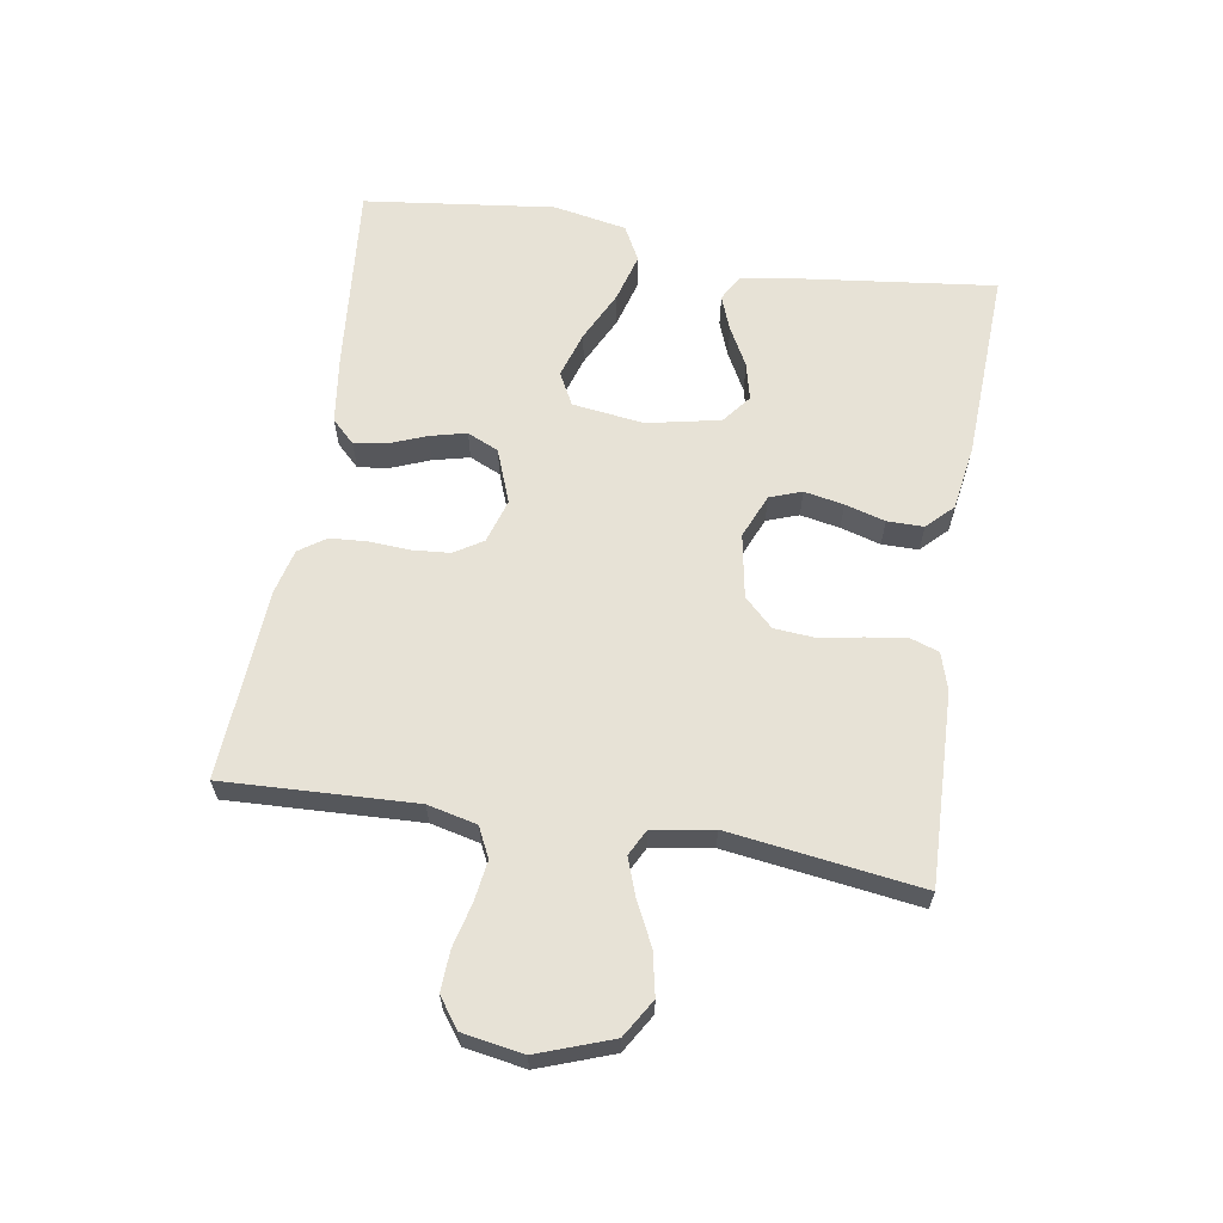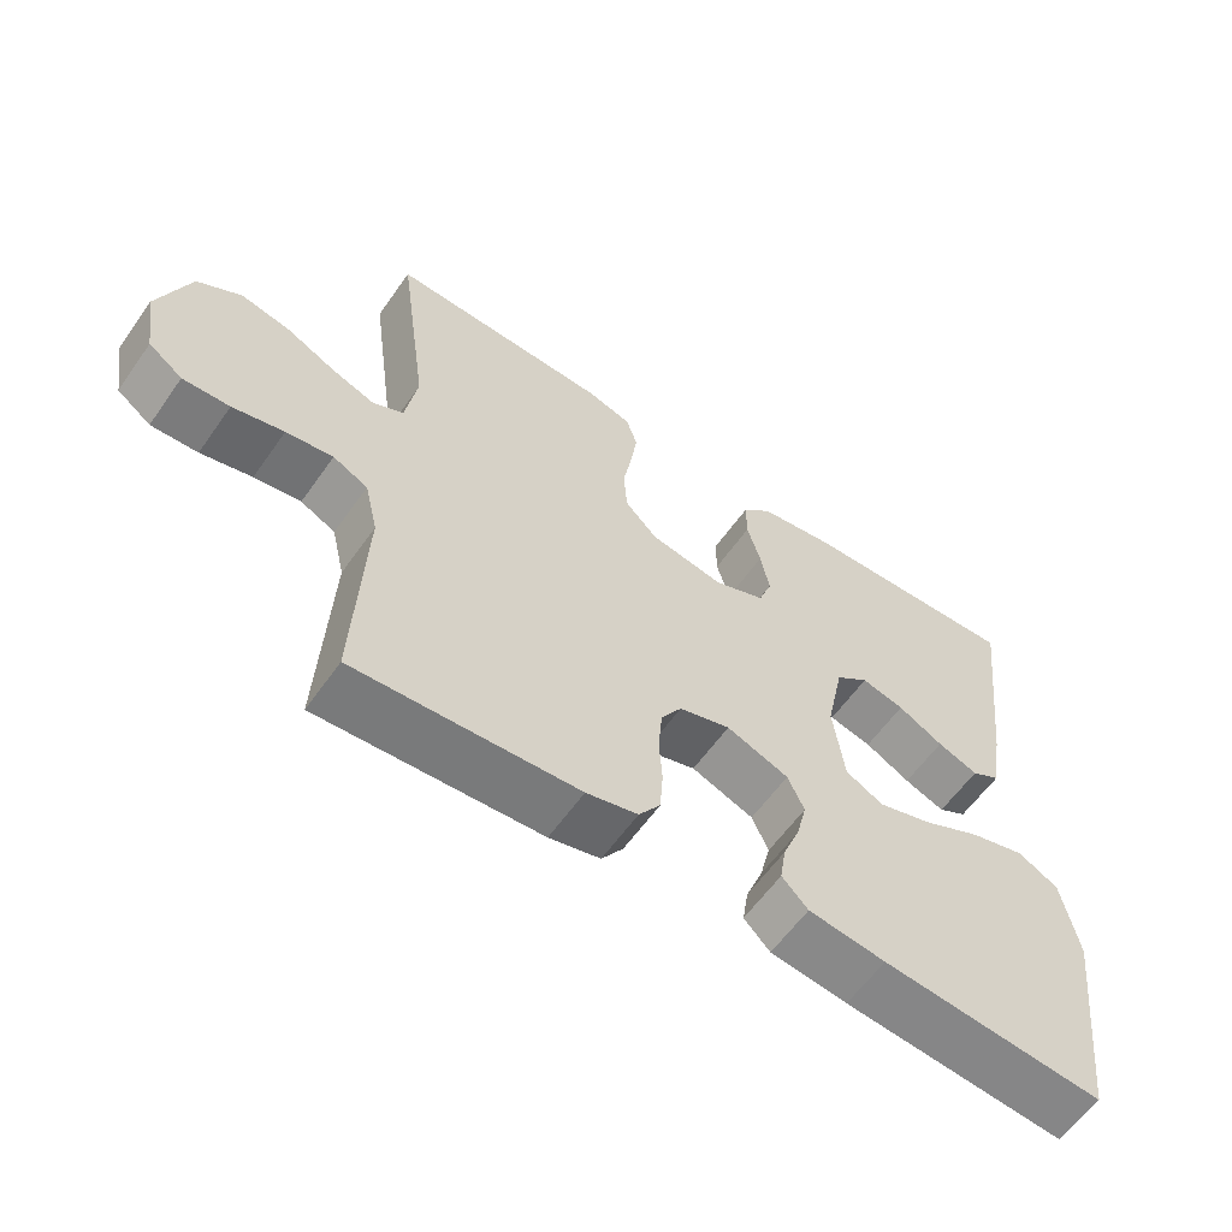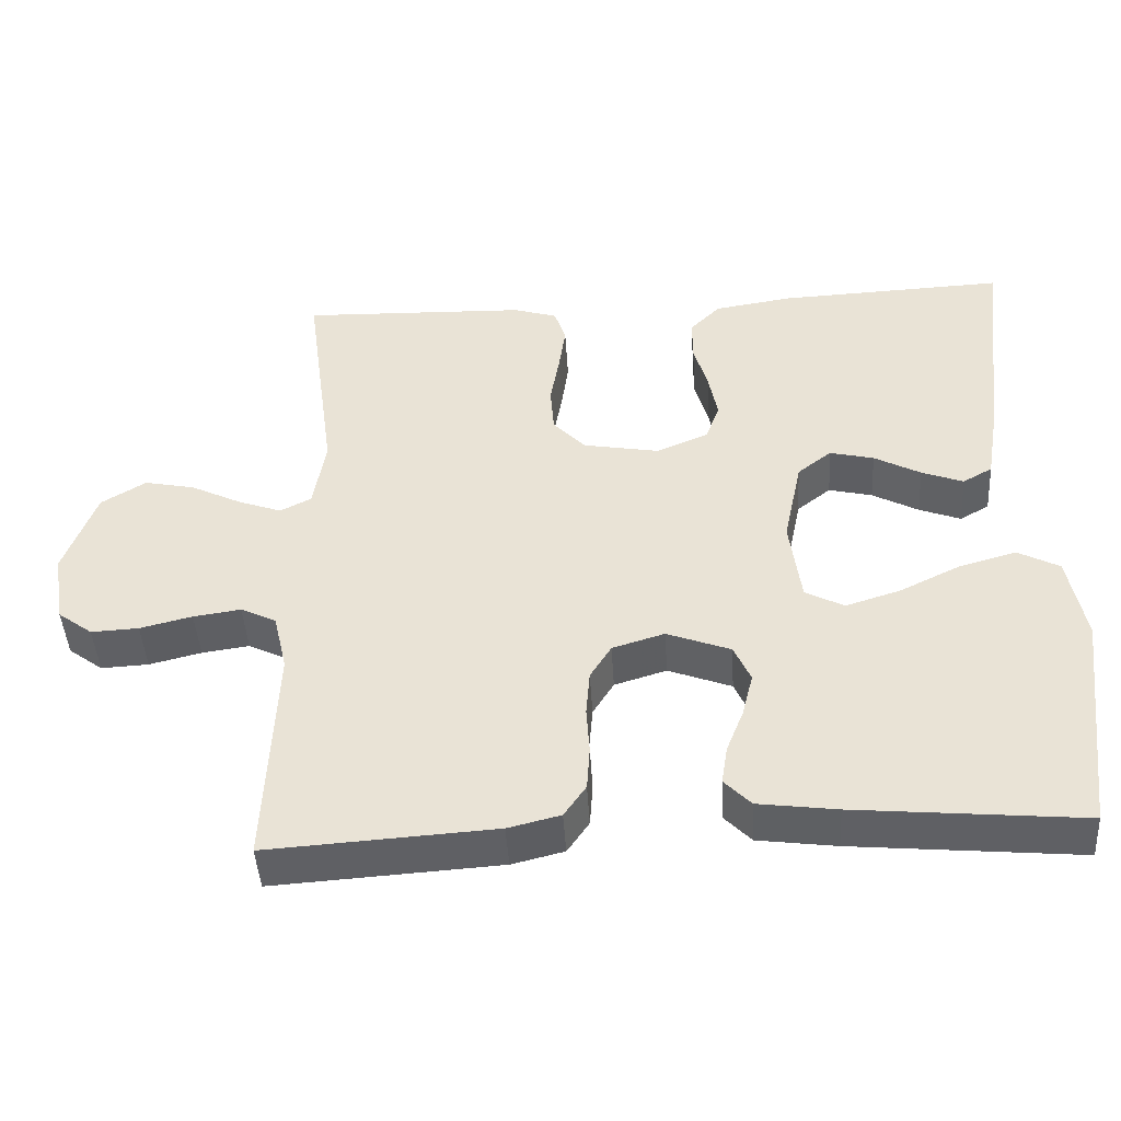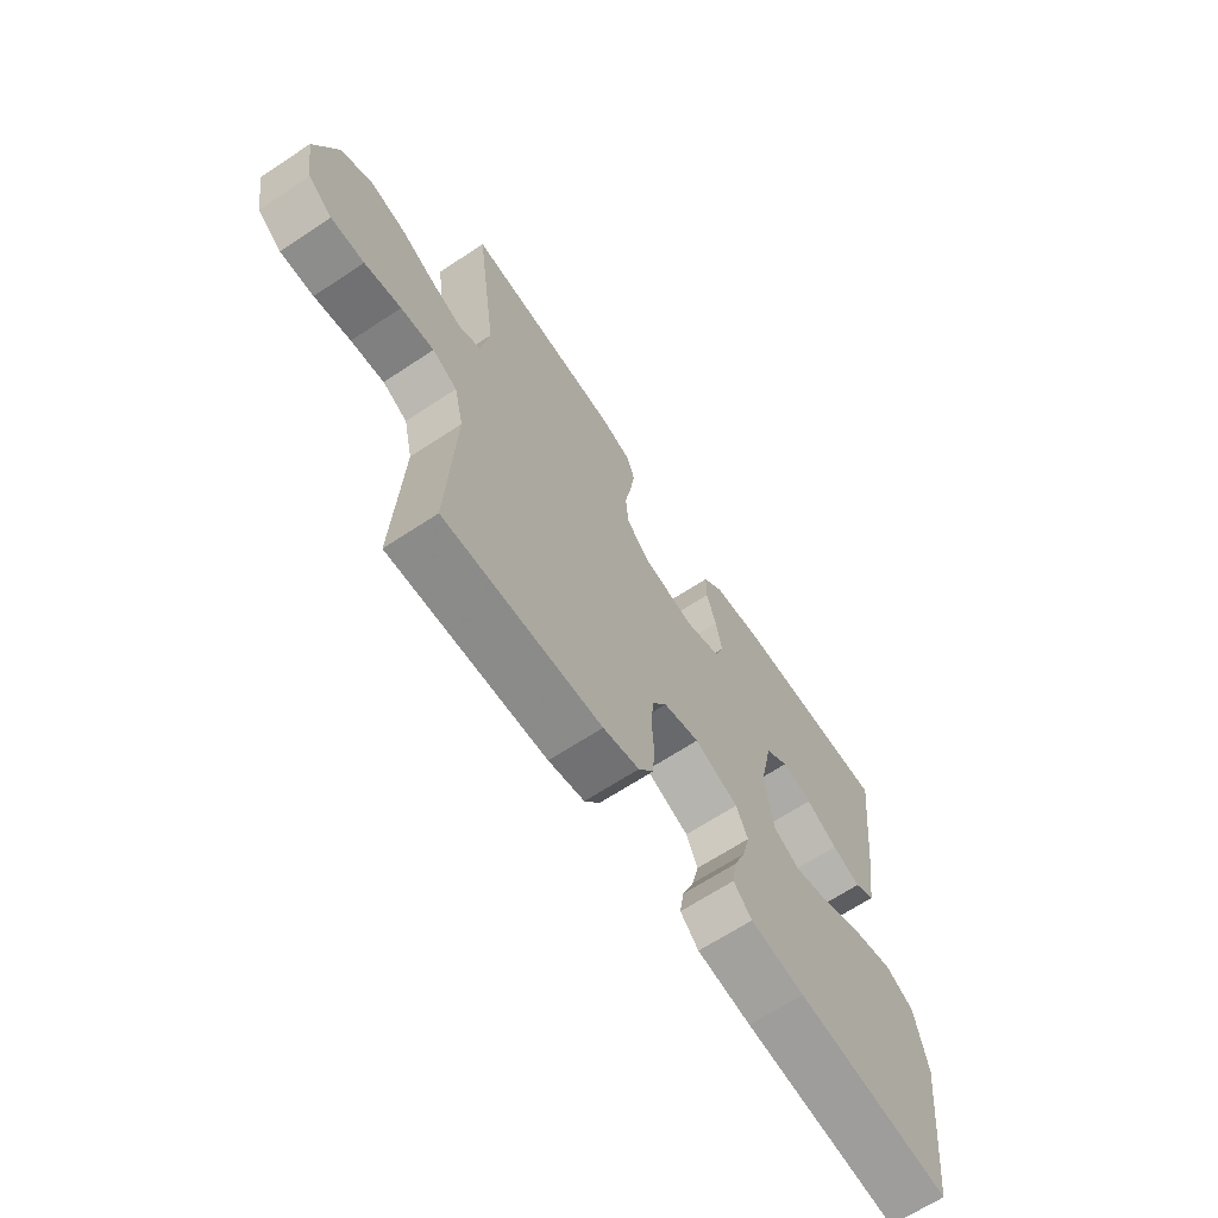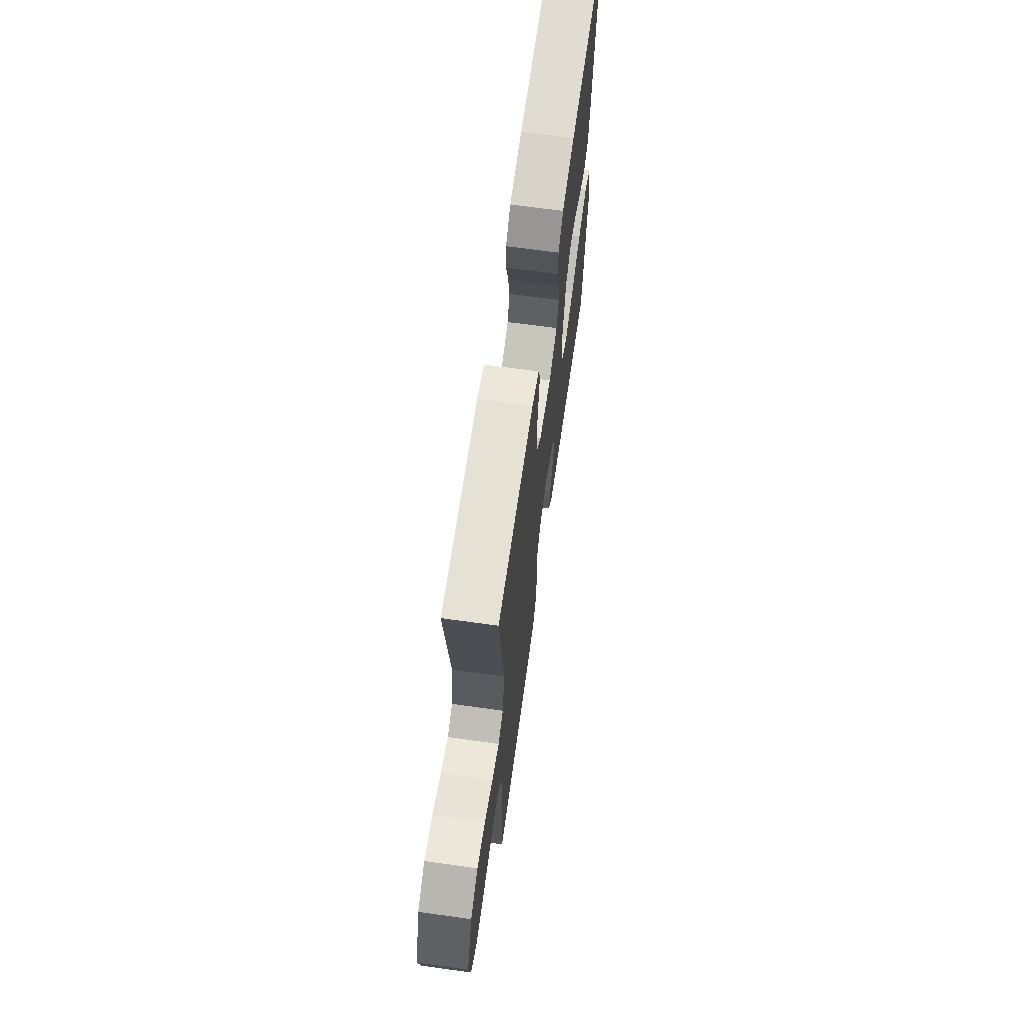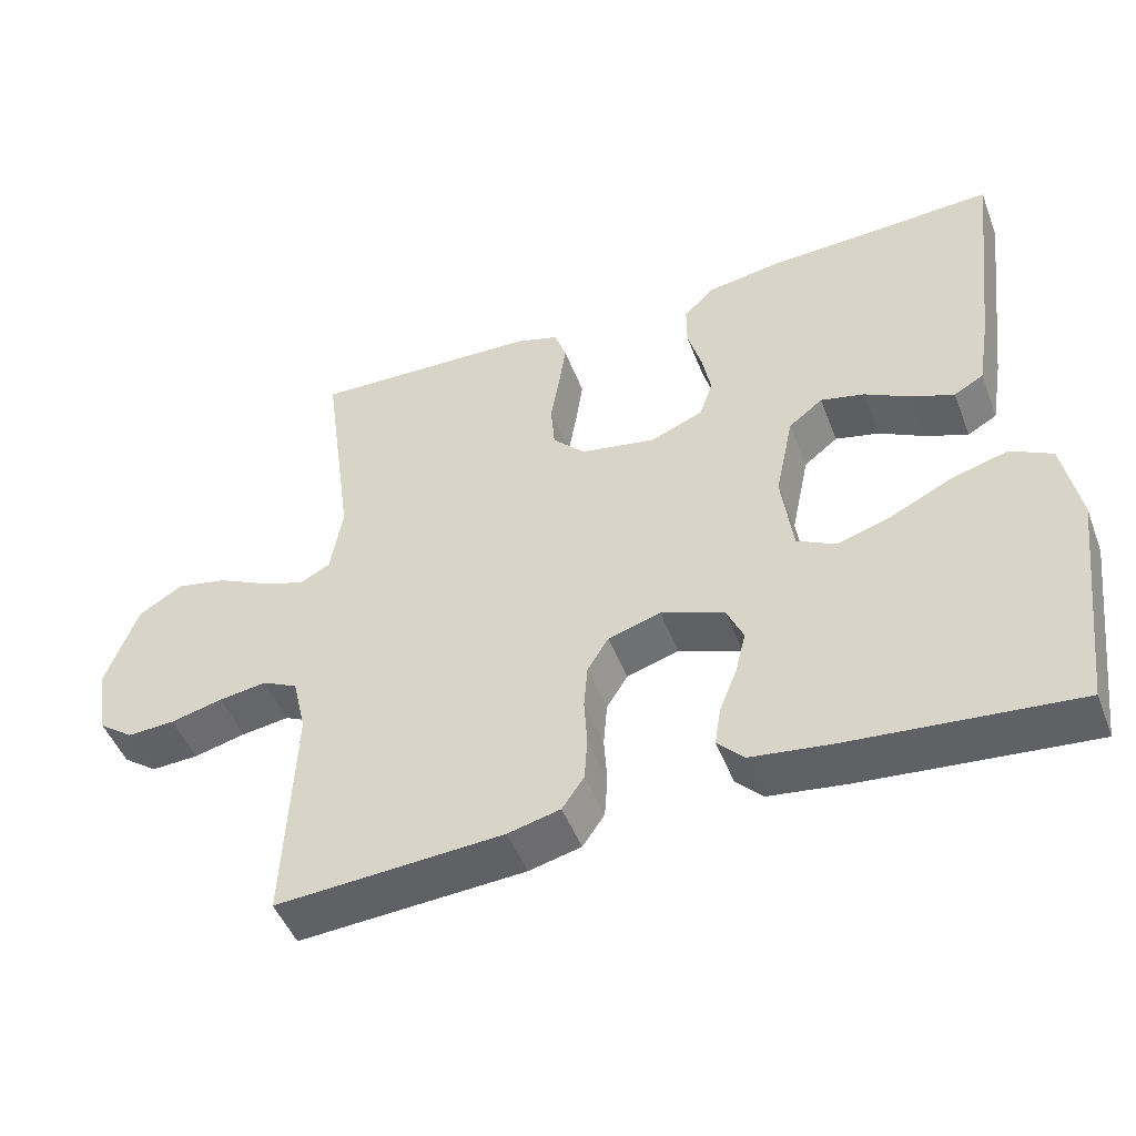
<metadata>
{"format":"obj","ext":"obj","renderer":"f3d","projection":"perspective","resolution":1024,"background":"white","views":[{"elev":62.9,"azim":-80.7,"up":"+Y"},{"elev":-59.8,"azim":-35.0,"up":"+Z"},{"elev":-44.9,"azim":3.5,"up":"+Z"},{"elev":-66.5,"azim":-56.5,"up":"+Z"},{"elev":66.5,"azim":-82.0,"up":"+Z"},{"elev":-48.4,"azim":20.7,"up":"+Z"}]}
</metadata>
<code>
v 0.5 0.07 -0.5
v 0.2 0.07 -0.472
v 0.096 0.07 -0.458
v 0.061 0.07 -0.422
v 0.069 0.07 -0.371
v 0.092 0.07 -0.313
v 0.106 0.07 -0.256
v 0.084 0.07 -0.207
v 0 0.07 -0.175
v -0.069 0.07 -0.196
v -0.097 0.07 -0.241
v -0.102 0.07 -0.301
v -0.098 0.07 -0.364
v -0.102 0.07 -0.422
v -0.131 0.07 -0.464
v -0.2 0.07 -0.481
v -0.5 0.07 -0.5
v -0.487 0.07 -0.2
v -0.505 0.07 -0.123
v -0.552 0.07 -0.1
v -0.615 0.07 -0.109
v -0.684 0.07 -0.126
v -0.747 0.07 -0.129
v -0.793 0.07 -0.095
v -0.809 0.07 0
v -0.767 0.07 0.116
v -0.708 0.07 0.152
v -0.641 0.07 0.138
v -0.574 0.07 0.105
v -0.516 0.07 0.084
v -0.475 0.07 0.105
v -0.459 0.07 0.2
v -0.5 0.07 0.5
v -0.2 0.07 0.49
v -0.142 0.07 0.472
v -0.127 0.07 0.427
v -0.136 0.07 0.364
v -0.148 0.07 0.296
v -0.143 0.07 0.233
v -0.1 0.07 0.188
v 0 0.07 0.17
v 0.069 0.07 0.199
v 0.087 0.07 0.249
v 0.075 0.07 0.311
v 0.057 0.07 0.374
v 0.057 0.07 0.431
v 0.097 0.07 0.471
v 0.2 0.07 0.487
v 0.5 0.07 0.5
v 0.464 0.07 0.2
v 0.448 0.07 0.104
v 0.409 0.07 0.082
v 0.354 0.07 0.103
v 0.293 0.07 0.136
v 0.235 0.07 0.15
v 0.19 0.07 0.115
v 0.166 0.07 0
v 0.181 0.07 -0.112
v 0.232 0.07 -0.139
v 0.305 0.07 -0.116
v 0.385 0.07 -0.077
v 0.46 0.07 -0.056
v 0.515 0.07 -0.085
v 0.537 0.07 -0.2
v 0.5 0 -0.5
v 0.2 0 -0.472
v 0.096 0 -0.458
v 0.061 0 -0.422
v 0.069 0 -0.371
v 0.092 0 -0.313
v 0.106 0 -0.256
v 0.084 0 -0.207
v 0 0 -0.175
v -0.069 0 -0.196
v -0.097 0 -0.241
v -0.102 0 -0.301
v -0.098 0 -0.364
v -0.102 0 -0.422
v -0.131 0 -0.464
v -0.2 0 -0.481
v -0.5 0 -0.5
v -0.487 0 -0.2
v -0.505 0 -0.123
v -0.552 0 -0.1
v -0.615 0 -0.109
v -0.684 0 -0.126
v -0.747 0 -0.129
v -0.793 0 -0.095
v -0.809 0 0
v -0.767 0 0.116
v -0.708 0 0.152
v -0.641 0 0.138
v -0.574 0 0.105
v -0.516 0 0.084
v -0.475 0 0.105
v -0.459 0 0.2
v -0.5 0 0.5
v -0.2 0 0.49
v -0.142 0 0.472
v -0.127 0 0.427
v -0.136 0 0.364
v -0.148 0 0.296
v -0.143 0 0.233
v -0.1 0 0.188
v 0 0 0.17
v 0.069 0 0.199
v 0.087 0 0.249
v 0.075 0 0.311
v 0.057 0 0.374
v 0.057 0 0.431
v 0.097 0 0.471
v 0.2 0 0.487
v 0.5 0 0.5
v 0.464 0 0.2
v 0.448 0 0.104
v 0.409 0 0.082
v 0.354 0 0.103
v 0.293 0 0.136
v 0.235 0 0.15
v 0.19 0 0.115
v 0.166 0 0
v 0.181 0 -0.112
v 0.232 0 -0.139
v 0.305 0 -0.116
v 0.385 0 -0.077
v 0.46 0 -0.056
v 0.515 0 -0.085
v 0.537 0 -0.2
f 60 61 62 63
f 59 60 63 64
f 51 52 53 54
f 51 54 55
f 50 51 55
f 49 50 55
f 48 49 55 56
f 44 45 46 47
f 43 44 47 48
f 42 43 48 56
f 35 36 37 38
f 33 34 35 38
f 32 33 38 39
f 31 32 39 40
f 26 27 28 29
f 26 29 30
f 25 26 30
f 24 25 30
f 21 22 23 24
f 20 21 24 30
f 19 20 30 31
f 15 16 17 18
f 12 13 14 15
f 11 12 15 18
f 10 11 18 19
f 3 4 5 6
f 3 6 7
f 2 3 7
f 59 64 1 2
f 58 59 2 7
f 57 58 7 8
f 41 42 56 57
f 41 57 8 9
f 19 31 40 41
f 9 10 19 41
f 127 126 125 124
f 128 127 124 123
f 118 117 116 115
f 119 118 115
f 119 115 114
f 119 114 113
f 120 119 113 112
f 111 110 109 108
f 112 111 108 107
f 120 112 107 106
f 102 101 100 99
f 102 99 98 97
f 103 102 97 96
f 104 103 96 95
f 93 92 91 90
f 94 93 90
f 94 90 89
f 94 89 88
f 88 87 86 85
f 94 88 85 84
f 95 94 84 83
f 82 81 80 79
f 79 78 77 76
f 82 79 76 75
f 83 82 75 74
f 70 69 68 67
f 71 70 67
f 71 67 66
f 66 65 128 123
f 71 66 123 122
f 72 71 122 121
f 121 120 106 105
f 73 72 121 105
f 105 104 95 83
f 105 83 74 73
f 1 65 66 2
f 2 66 67 3
f 3 67 68 4
f 4 68 69 5
f 5 69 70 6
f 6 70 71 7
f 7 71 72 8
f 8 72 73 9
f 9 73 74 10
f 10 74 75 11
f 11 75 76 12
f 12 76 77 13
f 13 77 78 14
f 14 78 79 15
f 15 79 80 16
f 16 80 81 17
f 17 81 82 18
f 18 82 83 19
f 19 83 84 20
f 20 84 85 21
f 21 85 86 22
f 22 86 87 23
f 23 87 88 24
f 24 88 89 25
f 25 89 90 26
f 26 90 91 27
f 27 91 92 28
f 28 92 93 29
f 29 93 94 30
f 30 94 95 31
f 31 95 96 32
f 32 96 97 33
f 33 97 98 34
f 34 98 99 35
f 35 99 100 36
f 36 100 101 37
f 37 101 102 38
f 38 102 103 39
f 39 103 104 40
f 40 104 105 41
f 41 105 106 42
f 42 106 107 43
f 43 107 108 44
f 44 108 109 45
f 45 109 110 46
f 46 110 111 47
f 47 111 112 48
f 48 112 113 49
f 49 113 114 50
f 50 114 115 51
f 51 115 116 52
f 52 116 117 53
f 53 117 118 54
f 54 118 119 55
f 55 119 120 56
f 56 120 121 57
f 57 121 122 58
f 58 122 123 59
f 59 123 124 60
f 60 124 125 61
f 61 125 126 62
f 62 126 127 63
f 63 127 128 64
f 64 128 65 1

</code>
